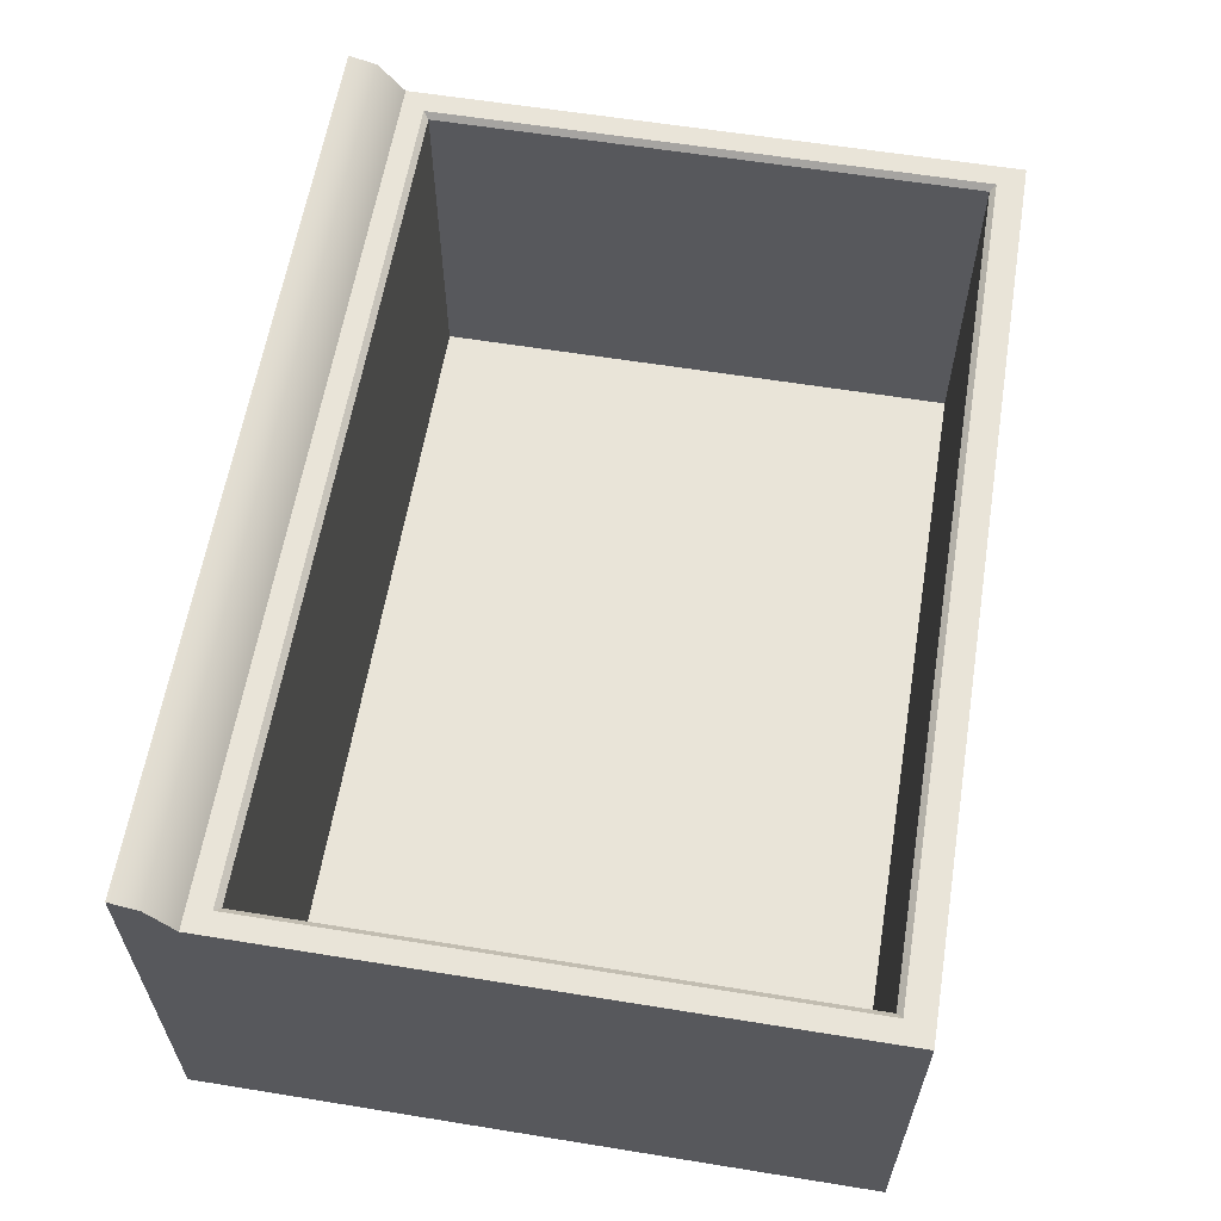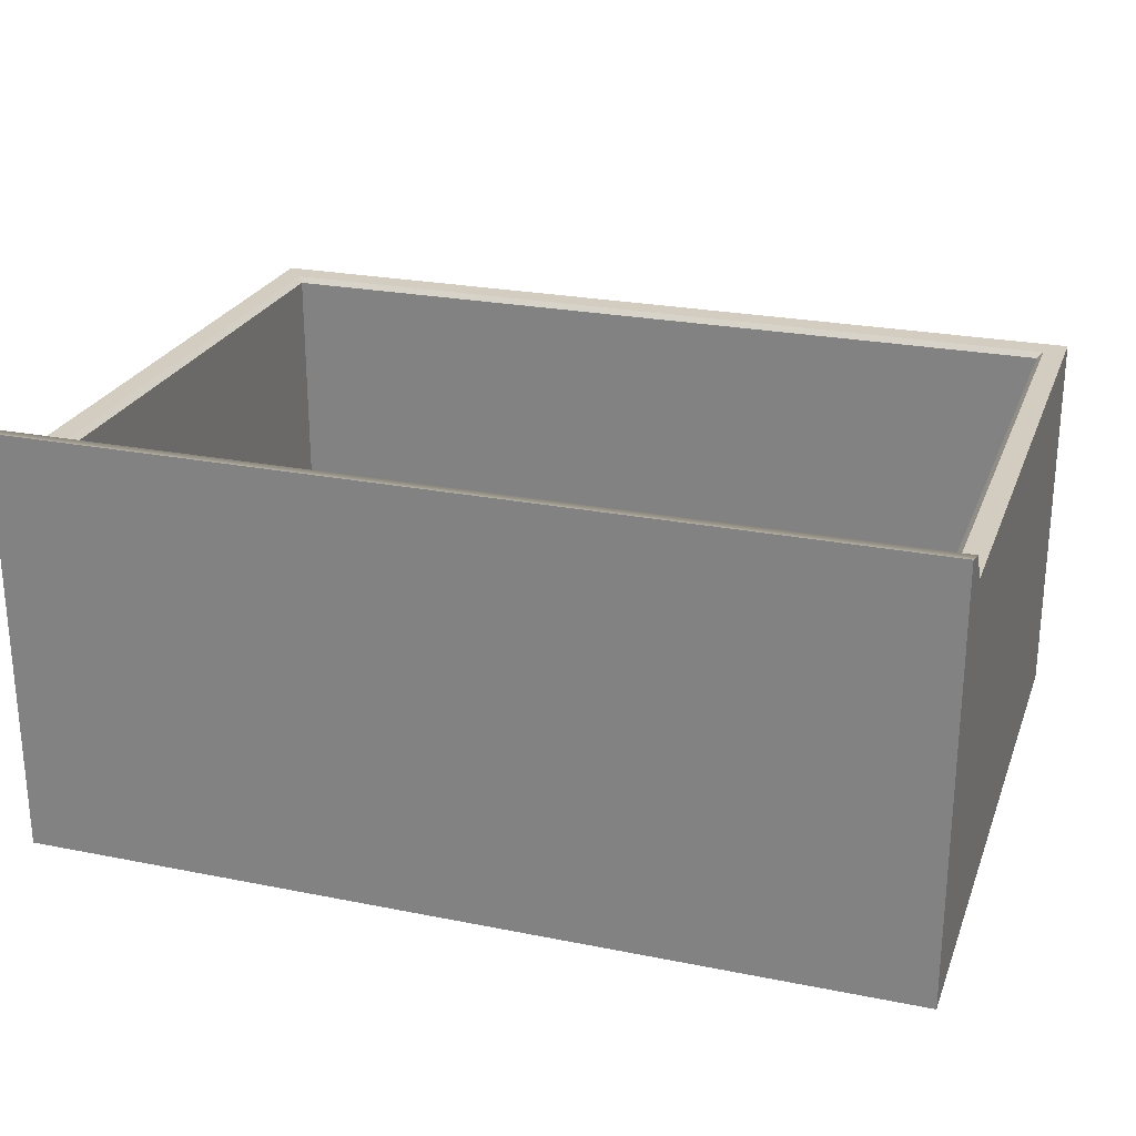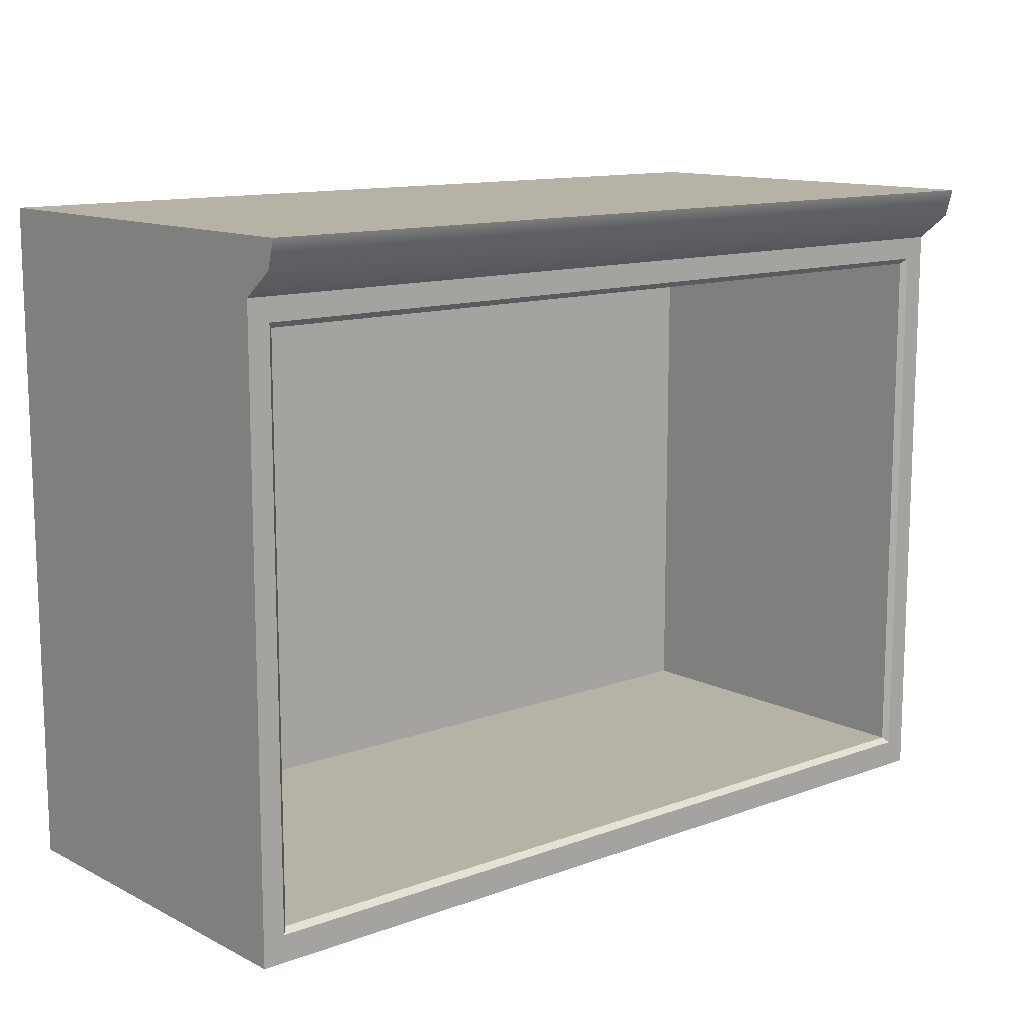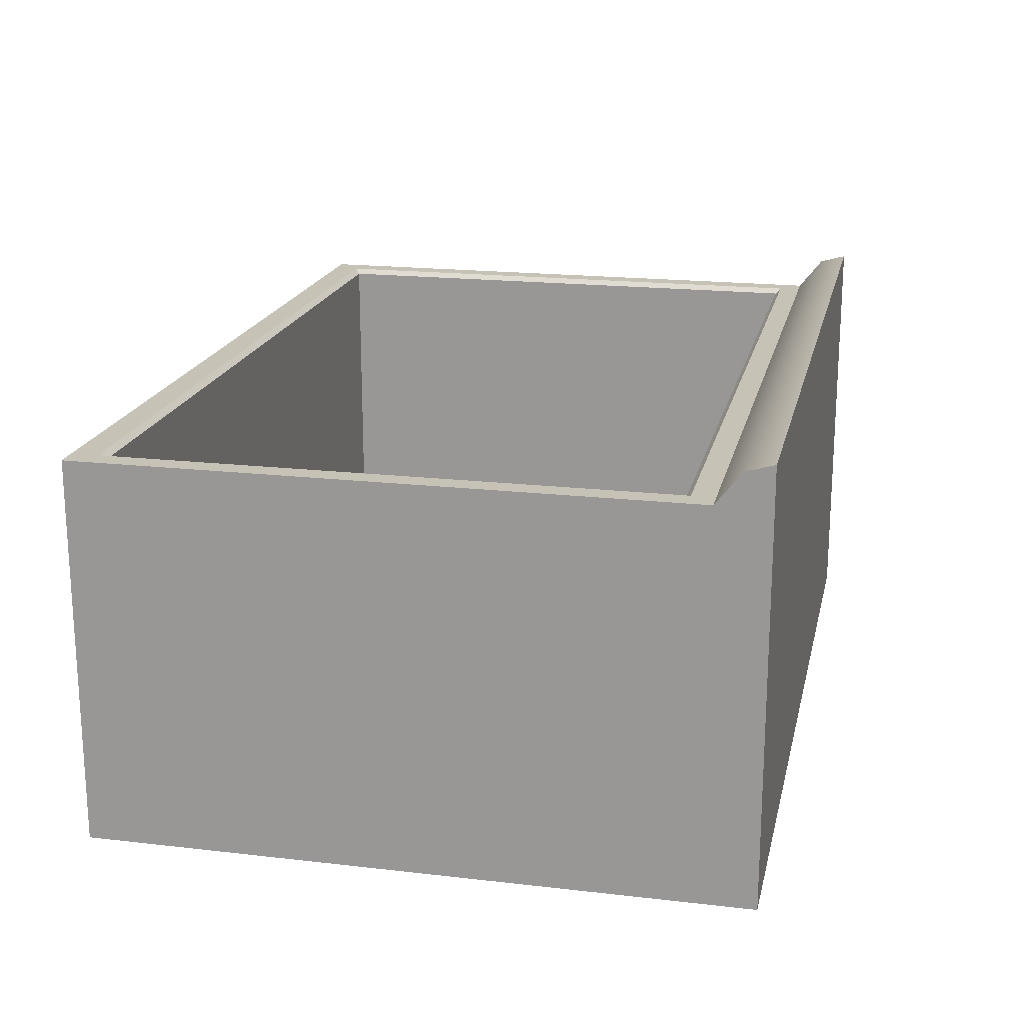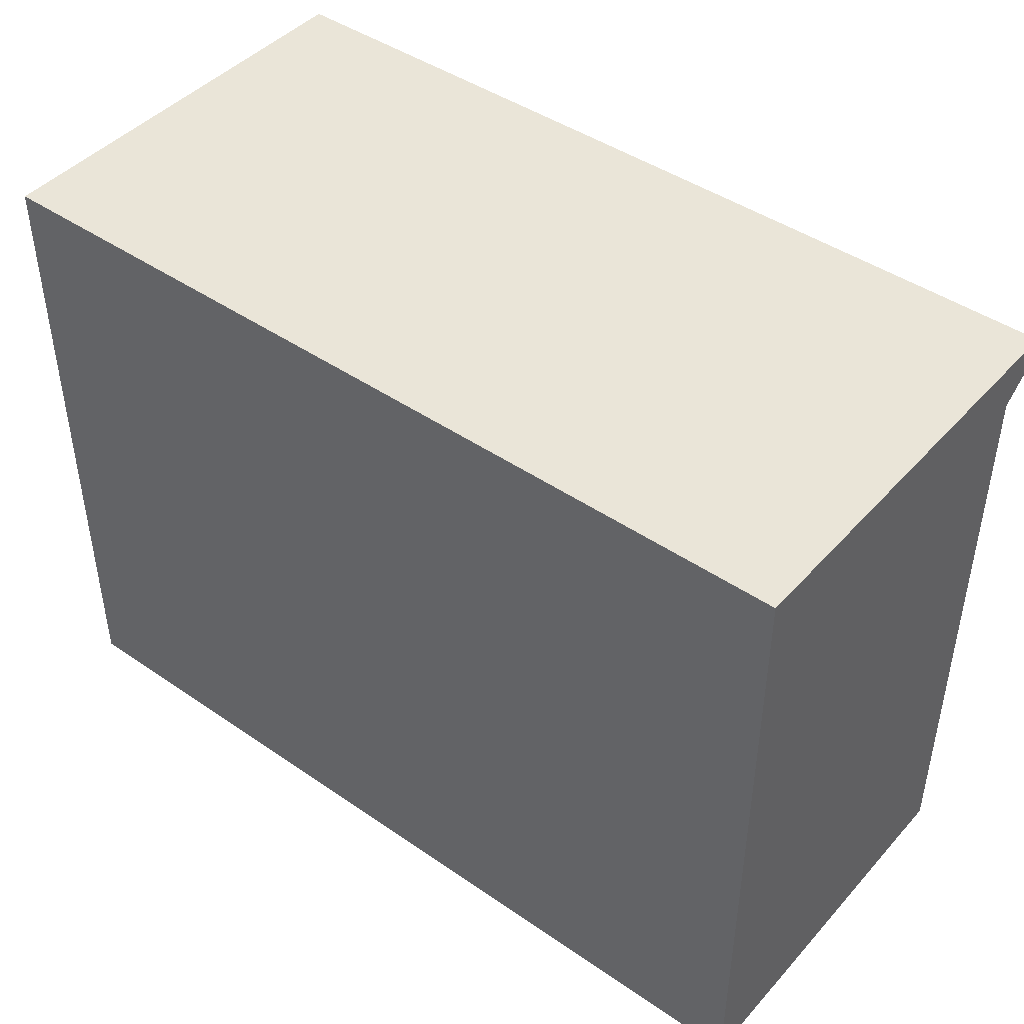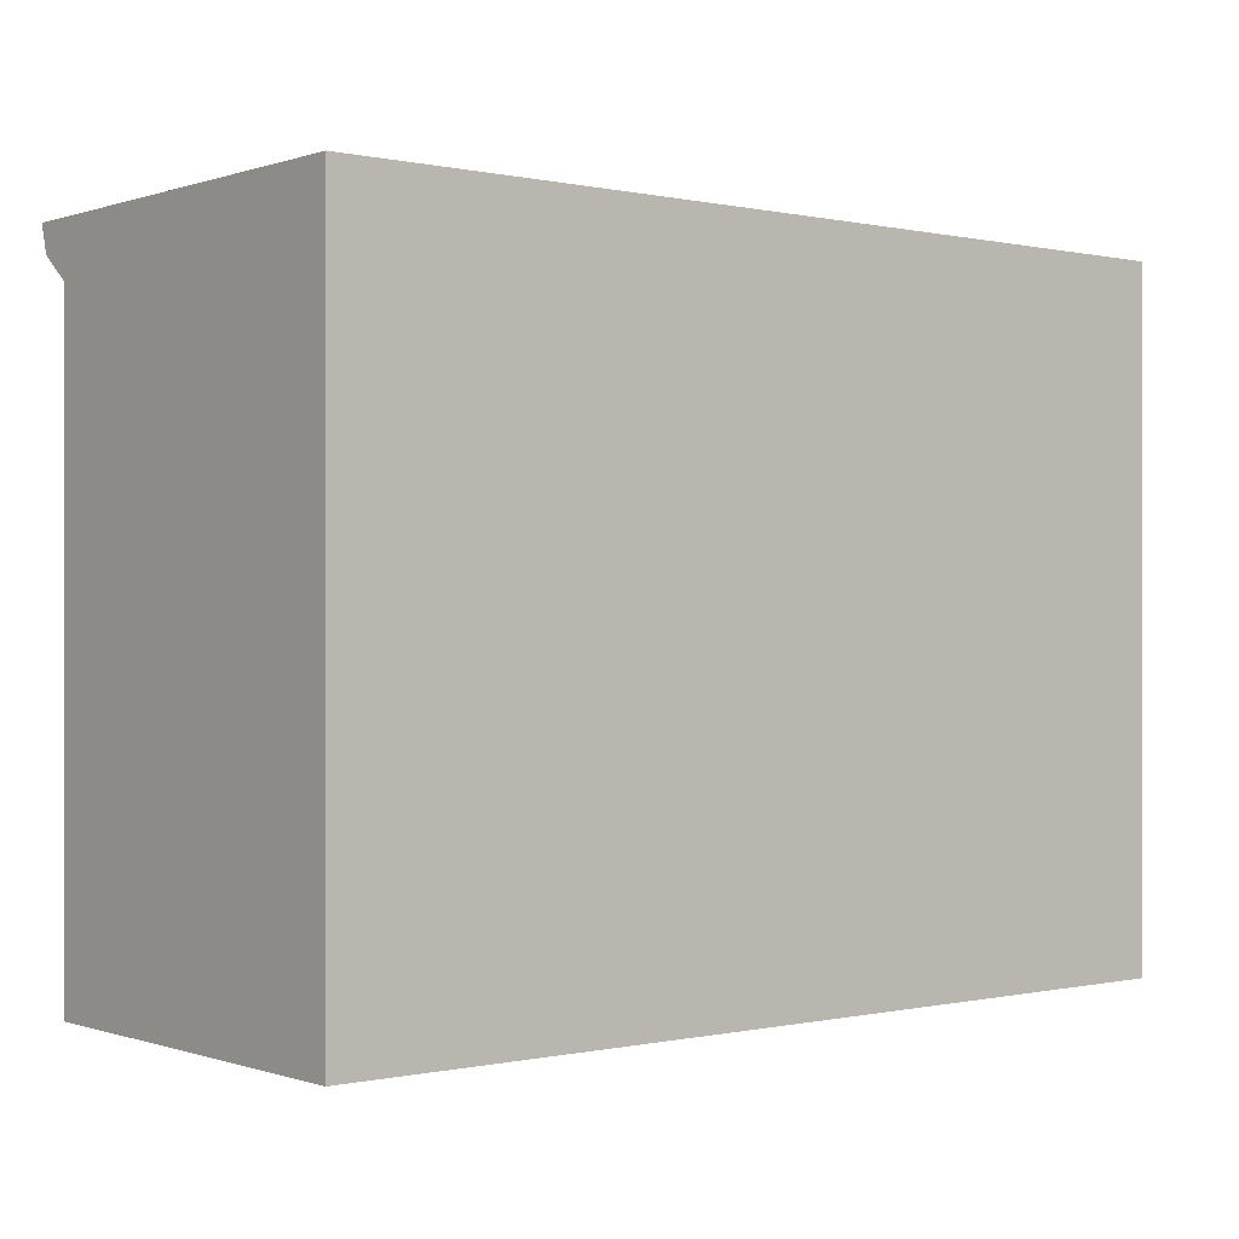
<metadata>
{"format":"obj","ext":"obj","renderer":"f3d","projection":"perspective","resolution":1024,"background":"white","views":[{"elev":60.6,"azim":-80.6,"up":"+Z"},{"elev":24.8,"azim":-162.0,"up":"+Z"},{"elev":12.3,"azim":-40.7,"up":"+Y"},{"elev":18.9,"azim":102.4,"up":"+Z"},{"elev":44.5,"azim":-141.3,"up":"+Y"},{"elev":-0.1,"azim":140.6,"up":"+Y"}]}
</metadata>
<code>
v -75 6.758 65.86
v 75 6.758 65.86
v -75 117.9 72.66
v 75 117.9 72.66
v -75 117.9 4e-06
v 75 117.9 4e-06
v -75 6.758 4e-06
v 75 6.758 4e-06
v 0 117.9 4e-06
v 0 6.758 4e-06
v 0 6.758 65.86
v 0 117.9 72.66
v -75 108.9 65.86
v -75 108.9 4e-06
v 0 108.9 4e-06
v 75 108.9 4e-06
v 75 108.9 65.86
v 0 108.9 65.86
v 0 113.2 71.33
v -75 113.2 71.33
v -75 113.2 4e-06
v 0 113.2 4e-06
v 75 113.2 4e-06
v 75 113.2 71.33
v 0 104.2 4.629
v -70.36 104.2 4.629
v -70.36 12.18 4.629
v 0 12.18 4.629
v 70.36 104.2 4.629
v 70.36 12.18 4.629
v -71.28 11.26 65.86
v -70.36 12.18 64.94
v -71.28 105.2 65.86
v -70.36 104.2 64.94
v 0 11.26 65.86
v 0 12.18 64.94
v 71.28 11.26 65.86
v 70.36 12.18 64.94
v 0 105.2 65.86
v 0 104.2 64.94
v 71.28 105.2 65.86
v 70.36 104.2 64.94
f 10 7 14 15
f 1 7 10 11
f 2 8 16 17
f 7 1 13 14
f 8 10 15 16
f 8 2 11 10
f 5 3 12 9
f 4 6 9 12
f 14 13 20 21
f 14 21 22 15
f 23 16 15 22
f 17 16 23 24
f 17 24 19 18
f 20 13 18 19
f 3 20 19 12
f 21 20 3 5
f 22 21 5 9
f 9 6 23 22
f 24 23 6 4
f 24 4 12 19
f 25 26 27 28
f 29 25 28 30
f 31 32 34 33
f 32 31 35 36
f 33 34 40 39
f 36 35 37 38
f 38 37 41 42
f 39 40 42 41
f 31 1 11 35
f 41 37 2 17
f 18 13 33 39
f 41 17 18 39
f 11 2 37 35
f 1 31 33 13
f 40 34 26 25
f 34 32 27 26
f 32 36 28 27
f 42 40 25 29
f 36 38 30 28
f 38 42 29 30

</code>
